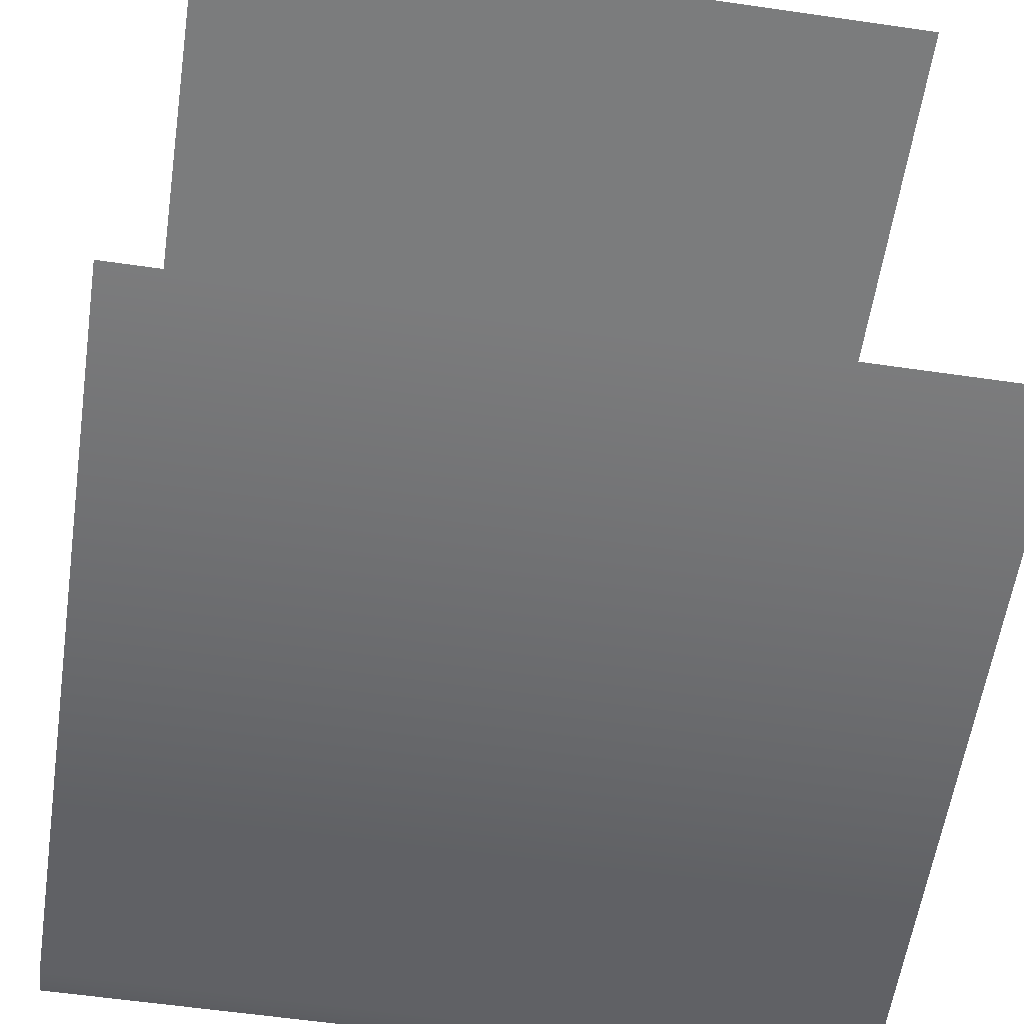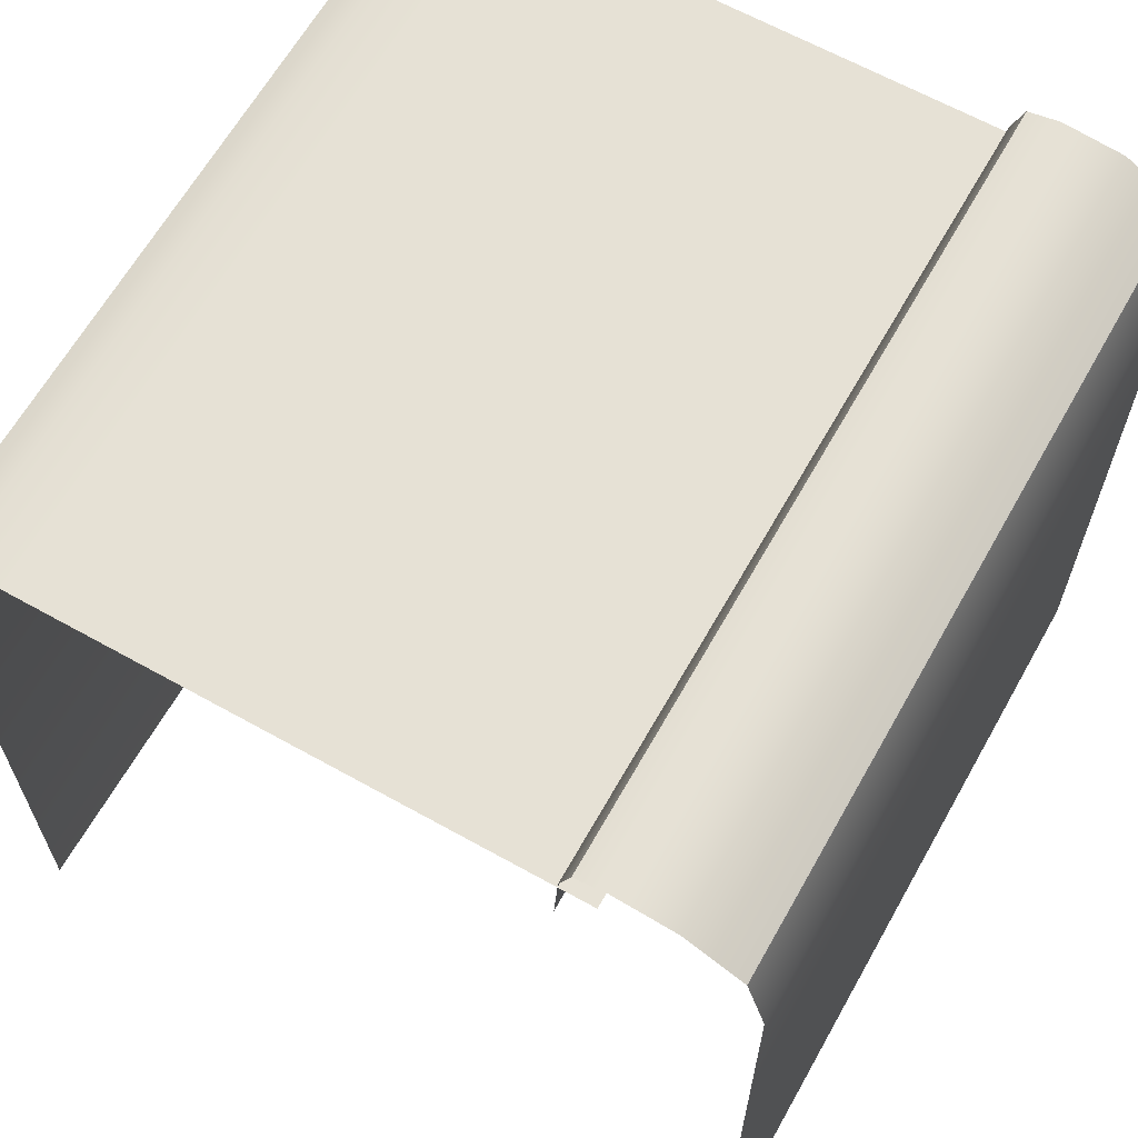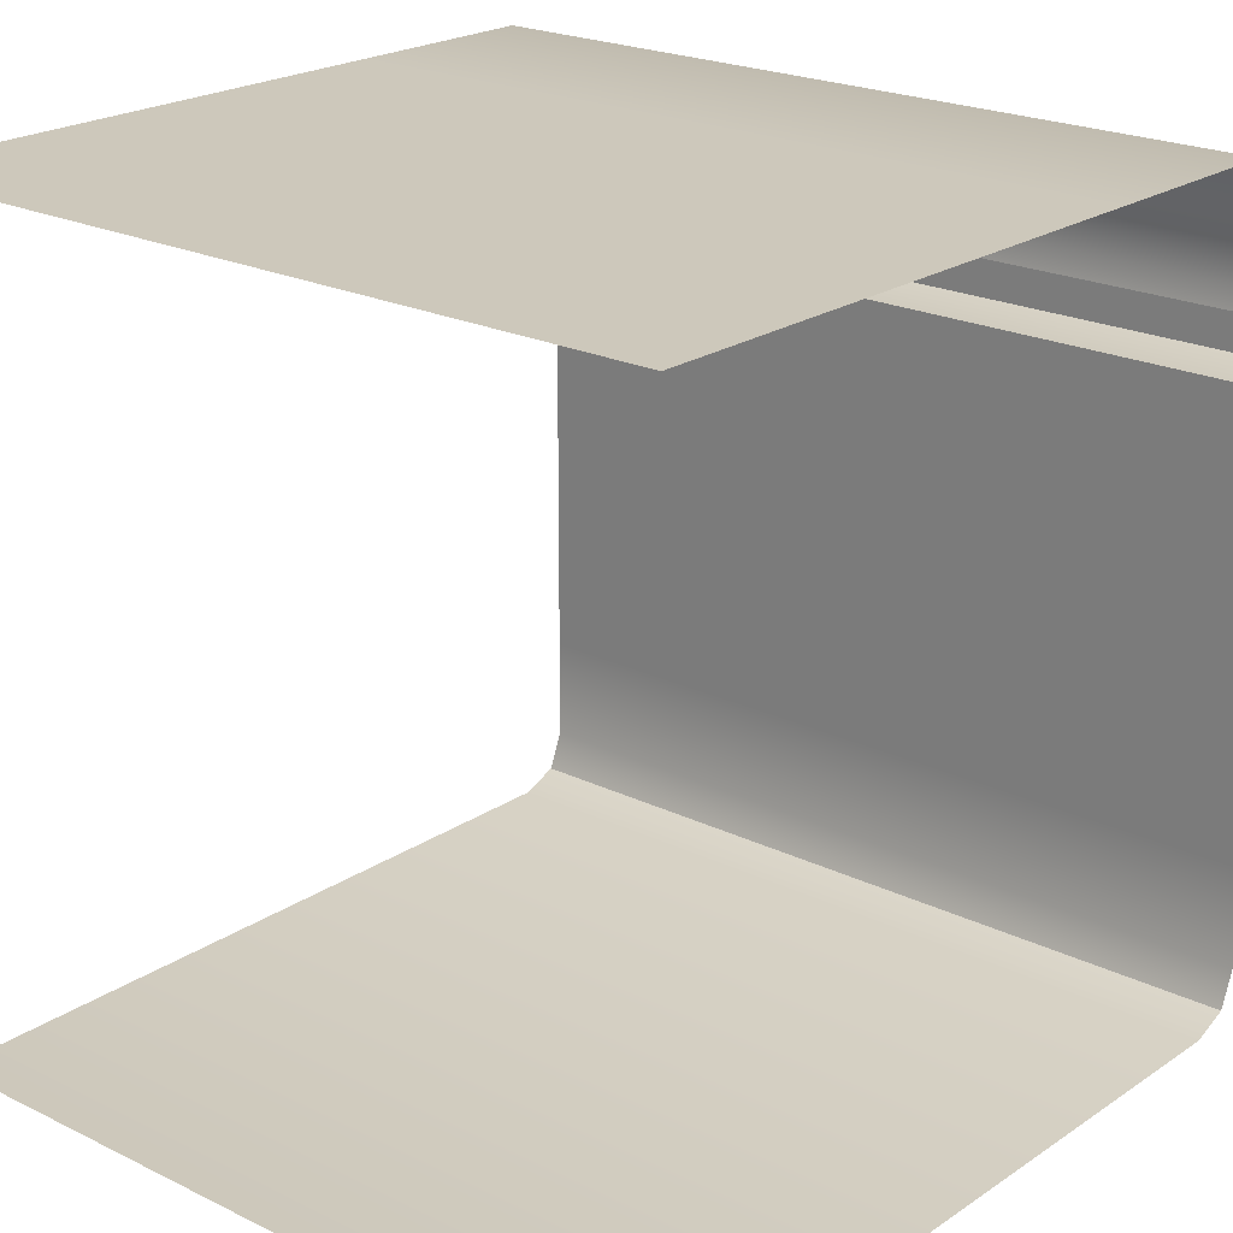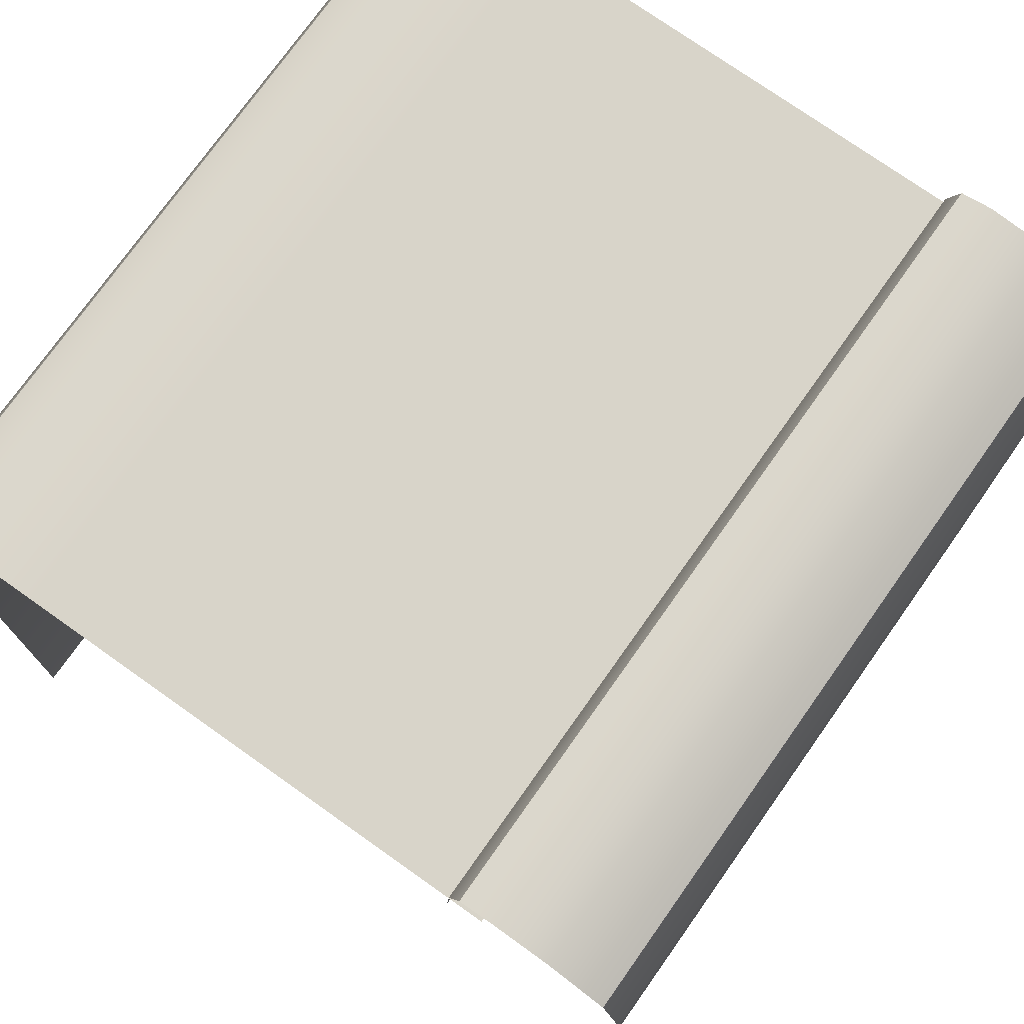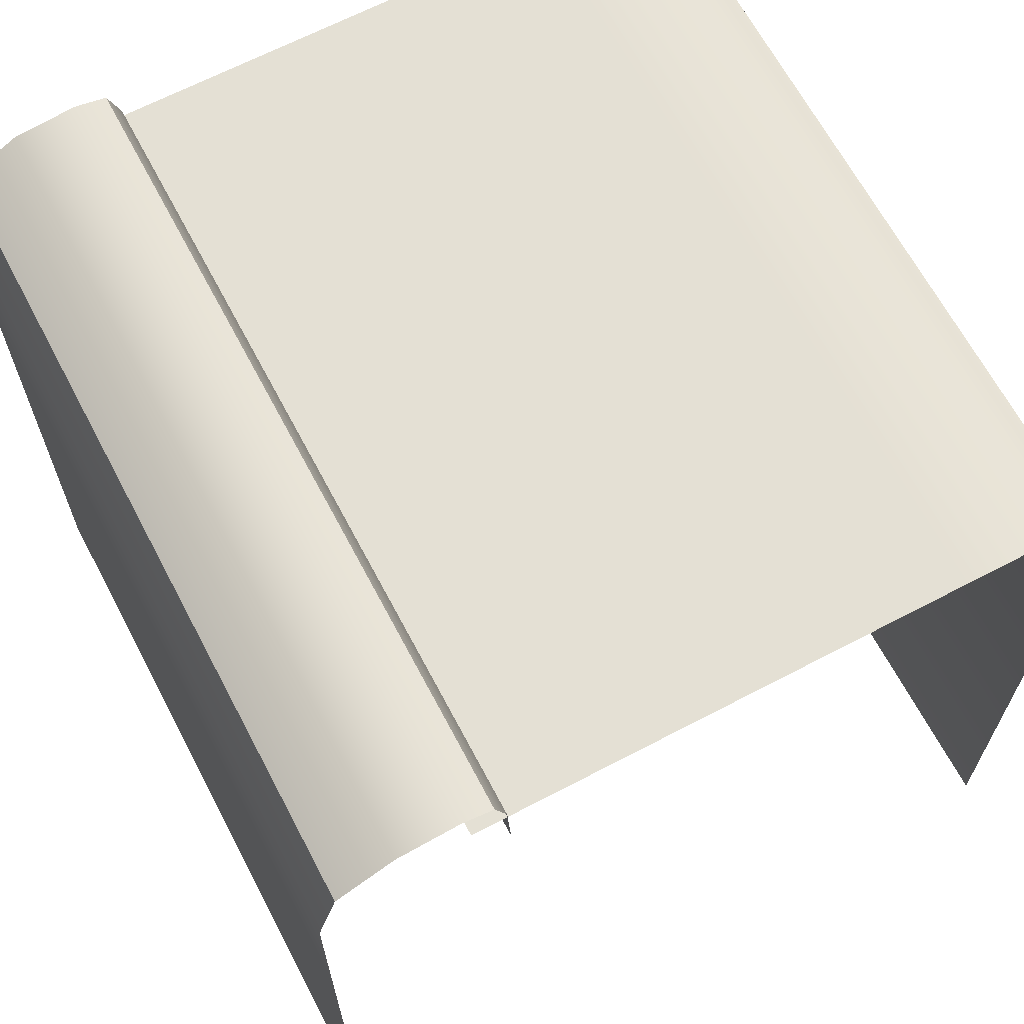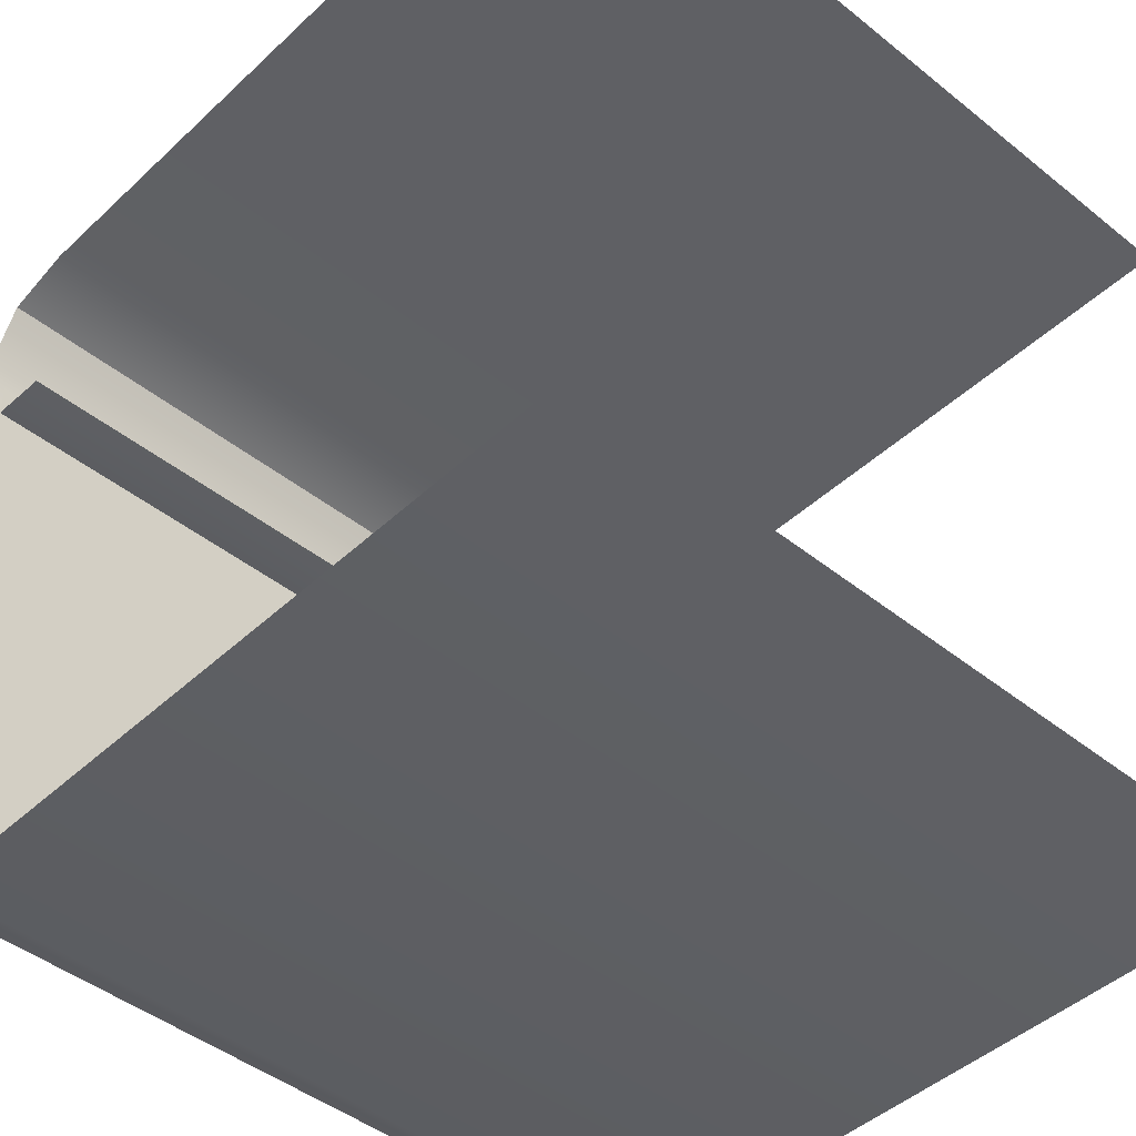
<metadata>
{"format":"obj","ext":"obj","renderer":"f3d","projection":"perspective","resolution":1024,"background":"white","views":[{"elev":-58.7,"azim":171.5,"up":"+Y"},{"elev":64.2,"azim":119.4,"up":"+Z"},{"elev":21.8,"azim":-139.4,"up":"+Y"},{"elev":75.1,"azim":125.3,"up":"+Z"},{"elev":66.0,"azim":-117.8,"up":"+Z"},{"elev":-44.8,"azim":137.1,"up":"+Y"}]}
</metadata>
<code>
o Cube_Grass_Side_Cube.277
v 1 -1 -1
v -1 -1 -1
v 1 -0.8736 1
v 1 -1 0.8736
v 1 -0.963 0.963
v -1 -1 0.8736
v -1 -0.8736 1
v -1 -0.963 0.963
v -1 -0.624 1
v -1 -0.3277 1
v -1 -0.0243 1
v -1 0.2813 1
v -1 0.624 1
v 1 0.624 1
v 1 0.2813 1
v 1 -0.0243 1
v 1 -0.3277 1
v 1 -0.624 1
v -1 0.801 1.1
v -1 0.5272 0.8482
v -1 0.996 0.8482
v -1 0.5666 1.1
v -1 0.9472 1.02
v -1 0.996 0.3558
v -1 0.537 1.02
v -1 0.645 1.117
v 1 0.996 0.8482
v 1 0.5666 1.1
v 1 0.801 1.1
v 1 0.5272 0.8482
v 1 0.9472 1.02
v 1 0.996 0.3558
v 1 0.537 1.02
v 1 0.645 1.117
v -1 0.996 -1
v 1 0.996 -1
f 31 23 19 29
f 33 25 20 30
f 33 28 22 25
f 29 19 26 34
f 31 27 21 23
f 34 26 22 28
f 36 35 24 32
f 21 27 32 24
f 1 4 6 2
f 3 7 8 5
f 5 8 6 4
f 10 17 16 11
f 13 12 15 14
f 10 9 18 17
f 9 7 3 18
f 12 11 16 15

</code>
